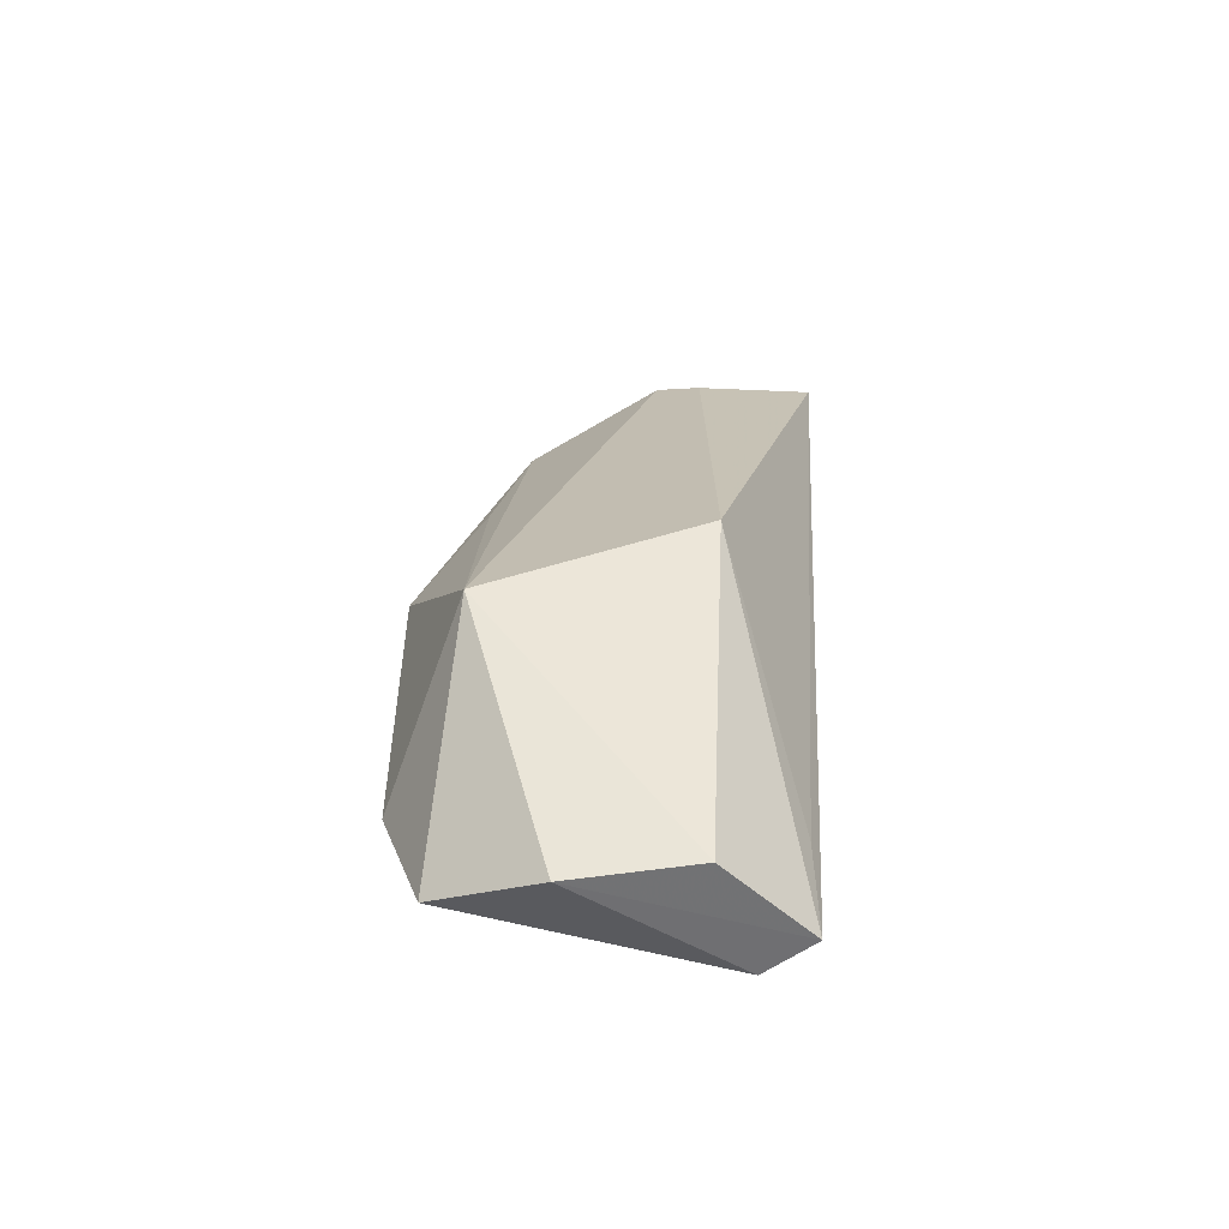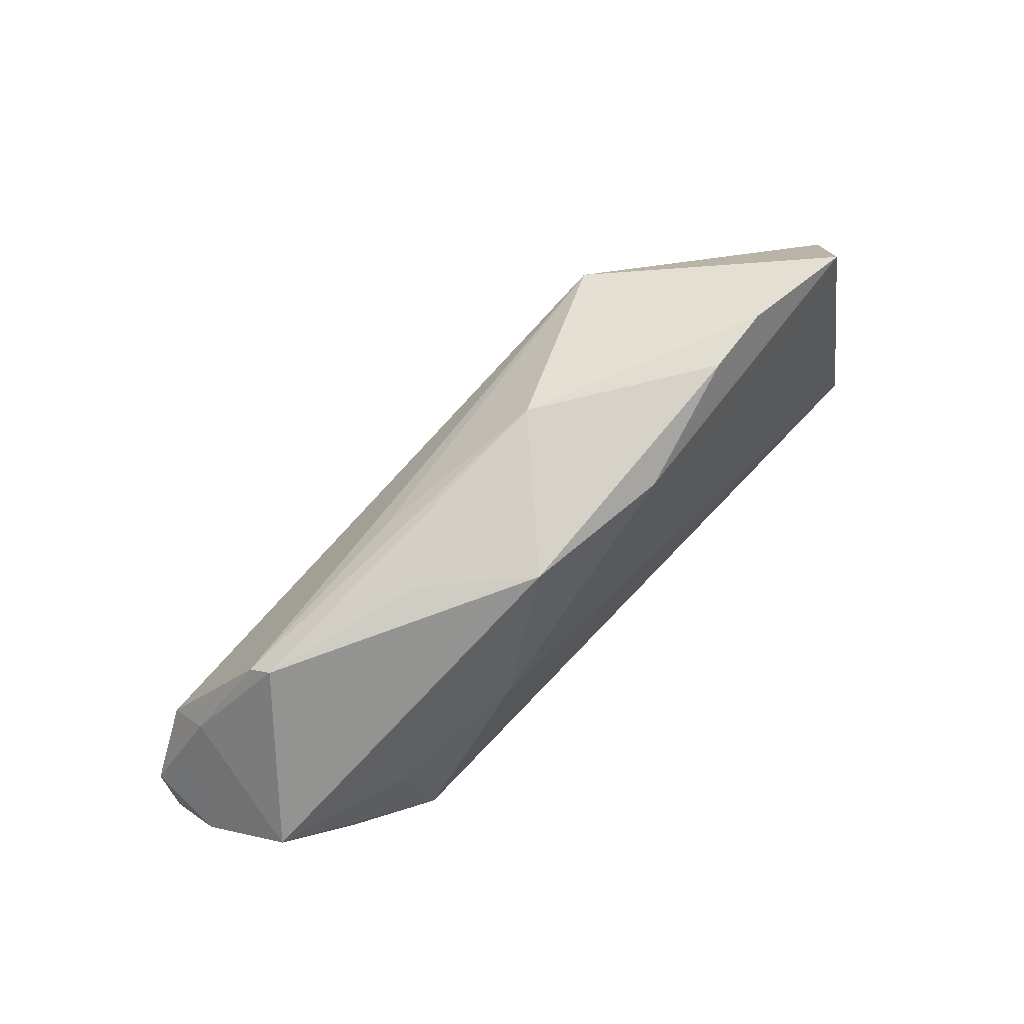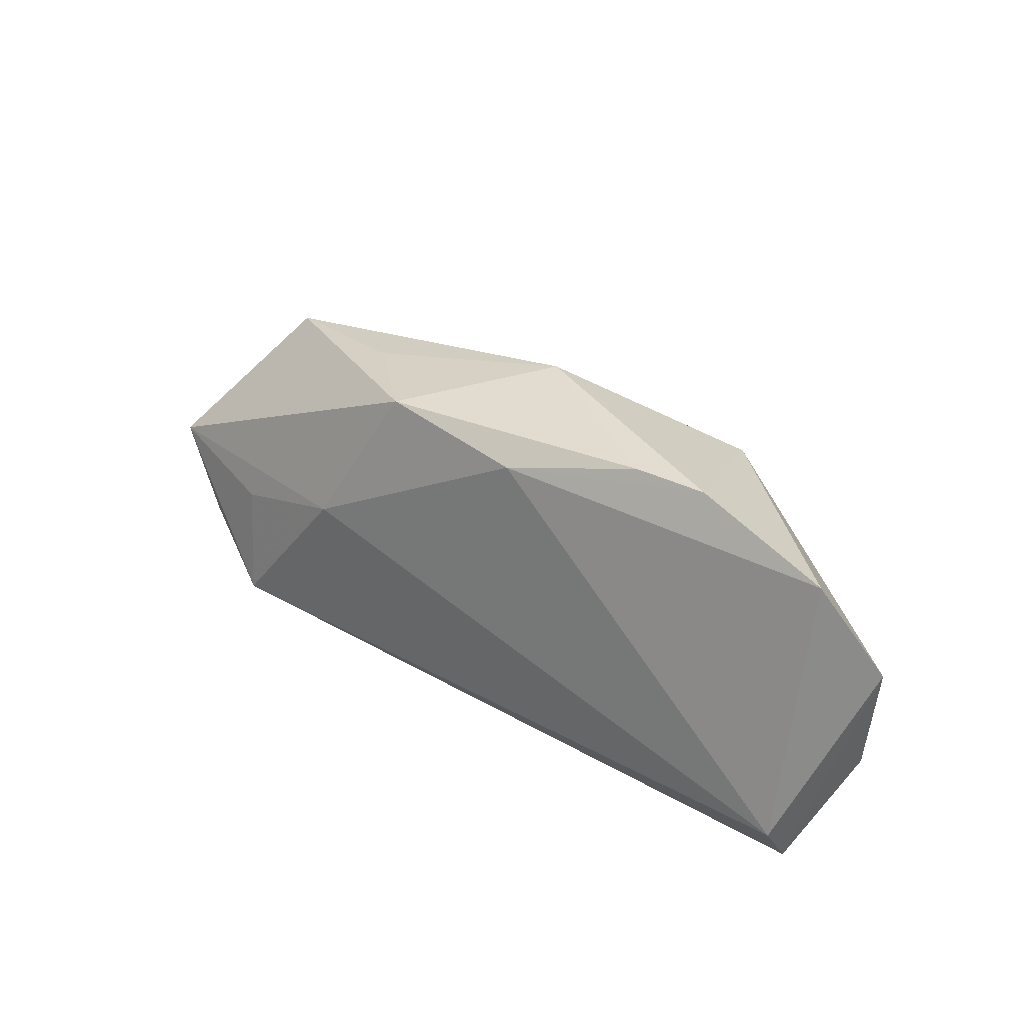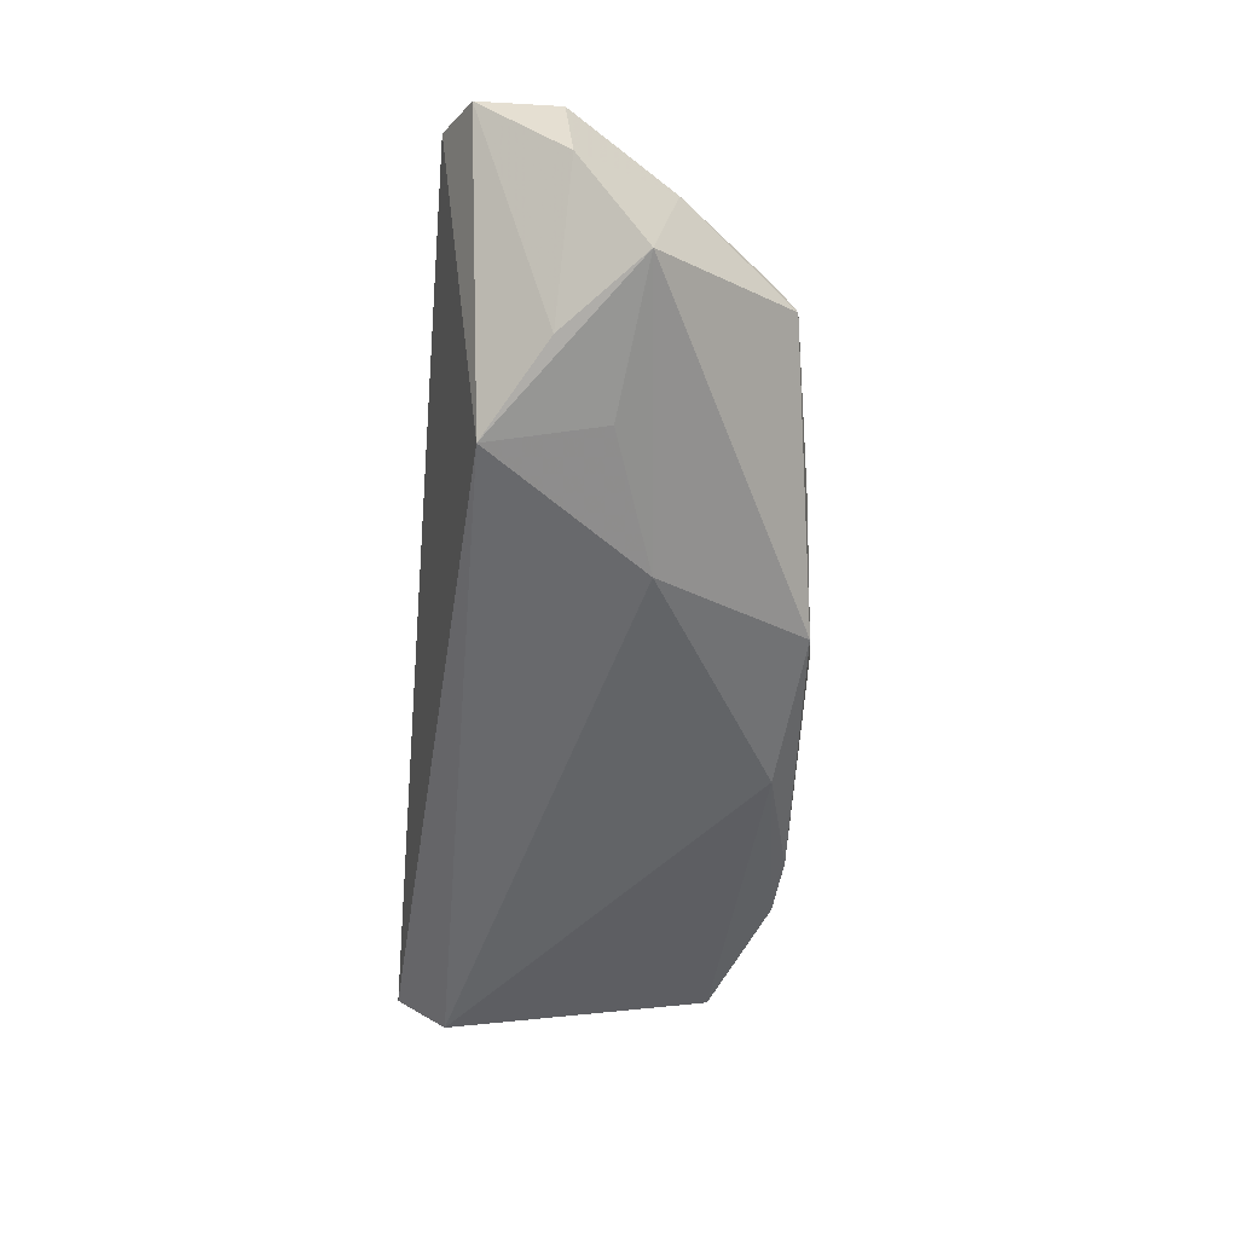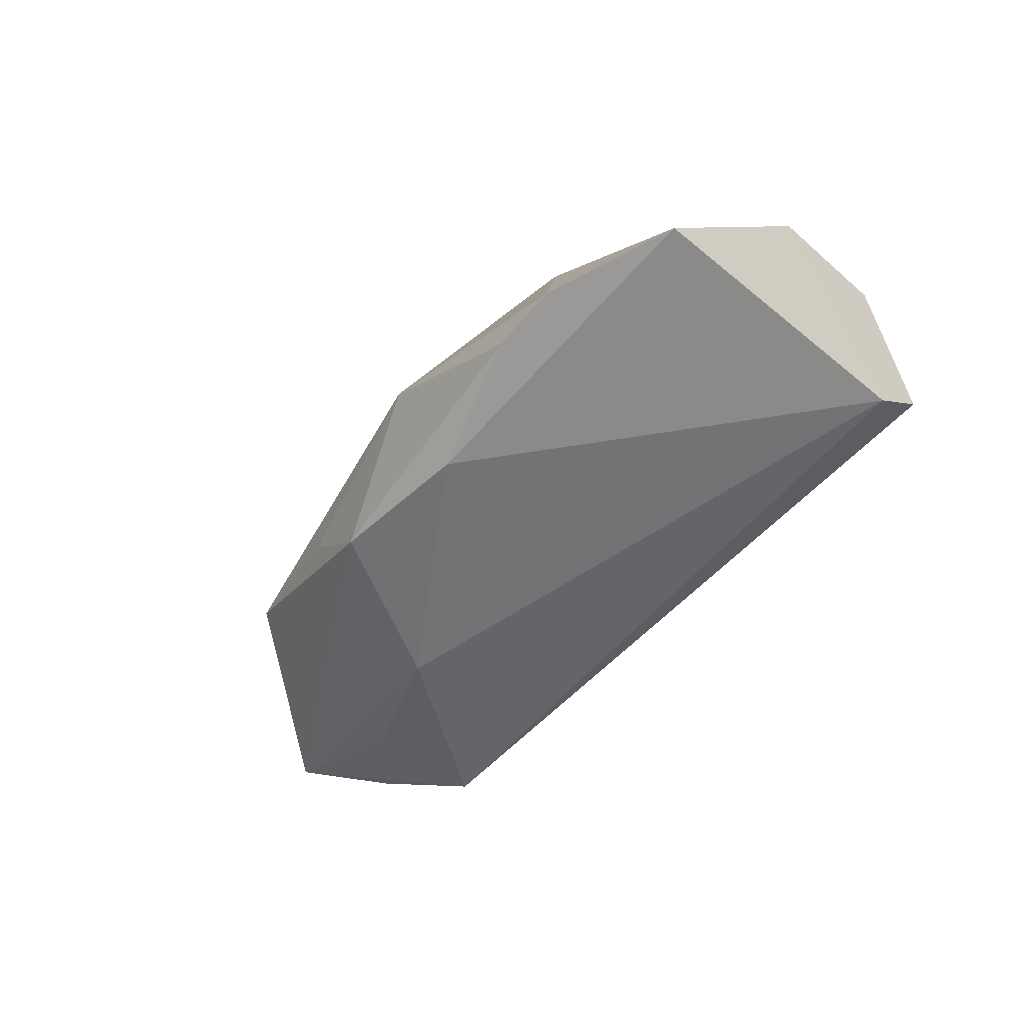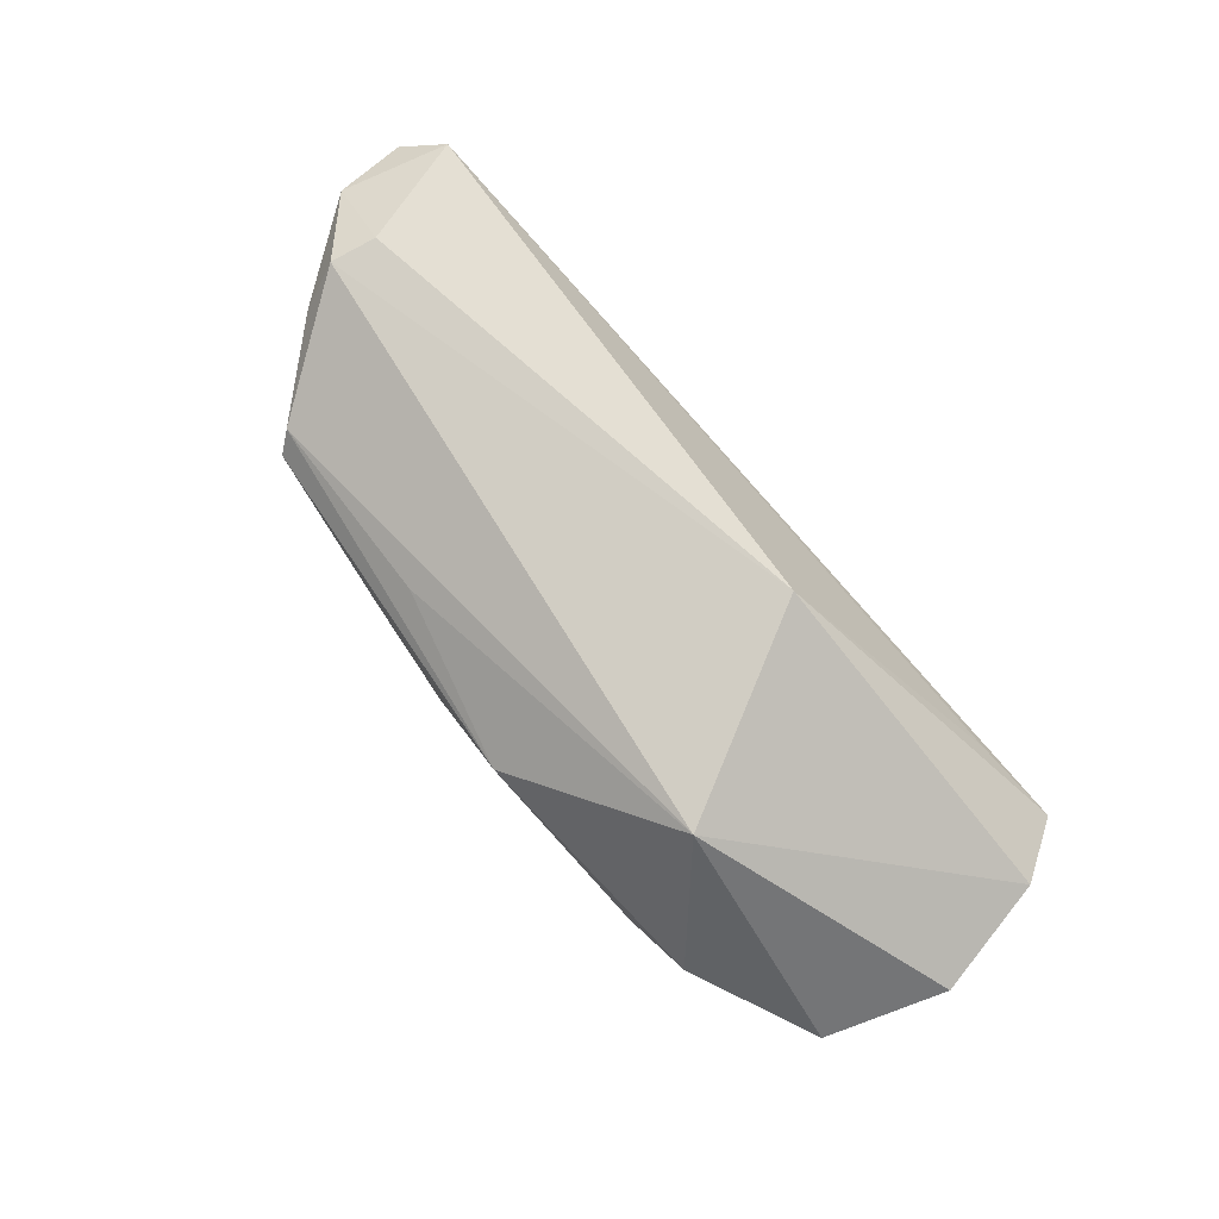
<metadata>
{"format":"obj","ext":"obj","renderer":"f3d","projection":"perspective","resolution":1024,"background":"white","views":[{"elev":20.7,"azim":-86.4,"up":"+Z"},{"elev":71.1,"azim":133.5,"up":"+Y"},{"elev":33.1,"azim":-142.6,"up":"+Y"},{"elev":-52.7,"azim":85.1,"up":"+Z"},{"elev":-51.6,"azim":-127.3,"up":"+Z"},{"elev":72.5,"azim":-133.5,"up":"+Z"}]}
</metadata>
<code>
v -0.01087 0.02142 -0.01351
v 0.01928 0.004539 -0.01596
v 0.04987 -0.006077 0.01679
v 0.05159 -0.0001962 0.01594
v 0.05399 -0.02133 0.01532
v 0.03634 -0.001066 -0.01316
v -0.0285 0.01673 0.01502
v 0.03475 -0.0151 -0.01596
v 0.05428 0.001378 -0.007789
v -0.05359 -0.0151 -0.01596
v 0.04206 0.01651 0.008124
v 0.06008 -0.01809 0.01077
v 0.05112 0.004774 0.0106
v -0.06018 0.004828 -0.002747
v 0.008999 0.02331 -0.01165
v -0.02769 0.02546 -0.009287
v 0.04088 0.01876 0.005404
v 0.0165 0.01939 0.008491
v -0.0427 -0.02027 -0.006508
v -0.05379 -0.02133 -0.01167
v -0.05367 0.01868 -0.008932
v 0.04555 -0.007998 -0.01135
v -0.03671 0.02503 -0.008271
v 0.02058 0.02214 -0.0008774
v 0.05928 -0.00721 0.002557
v -0.005533 0.02645 0.004278
v 0.0593 -0.00827 0.01303
v -0.01678 -0.01018 0.01945
v -0.05812 -0.01064 -0.001232
f 21 10 14
f 14 7 21
f 10 21 1
f 23 21 7
f 16 1 23
f 23 1 21
f 16 23 26
f 26 23 7
f 29 7 14
f 29 28 7
f 2 8 10
f 10 1 2
f 18 26 7
f 24 26 17
f 12 5 8
f 28 29 20
f 14 10 20
f 20 29 14
f 10 8 20
f 8 5 20
f 25 12 22
f 22 12 8
f 25 22 9
f 9 22 8
f 7 28 4
f 19 5 28
f 28 20 19
f 19 20 5
f 15 24 17
f 17 9 15
f 15 1 16
f 15 2 1
f 15 9 2
f 16 26 15
f 26 24 15
f 8 2 6
f 6 9 8
f 2 9 6
f 5 12 27
f 27 12 25
f 17 26 11
f 26 18 11
f 11 18 7
f 7 4 11
f 28 5 3
f 3 4 28
f 5 27 3
f 3 27 4
f 4 27 13
f 13 11 4
f 17 11 13
f 13 9 17
f 25 9 13
f 13 27 25

</code>
